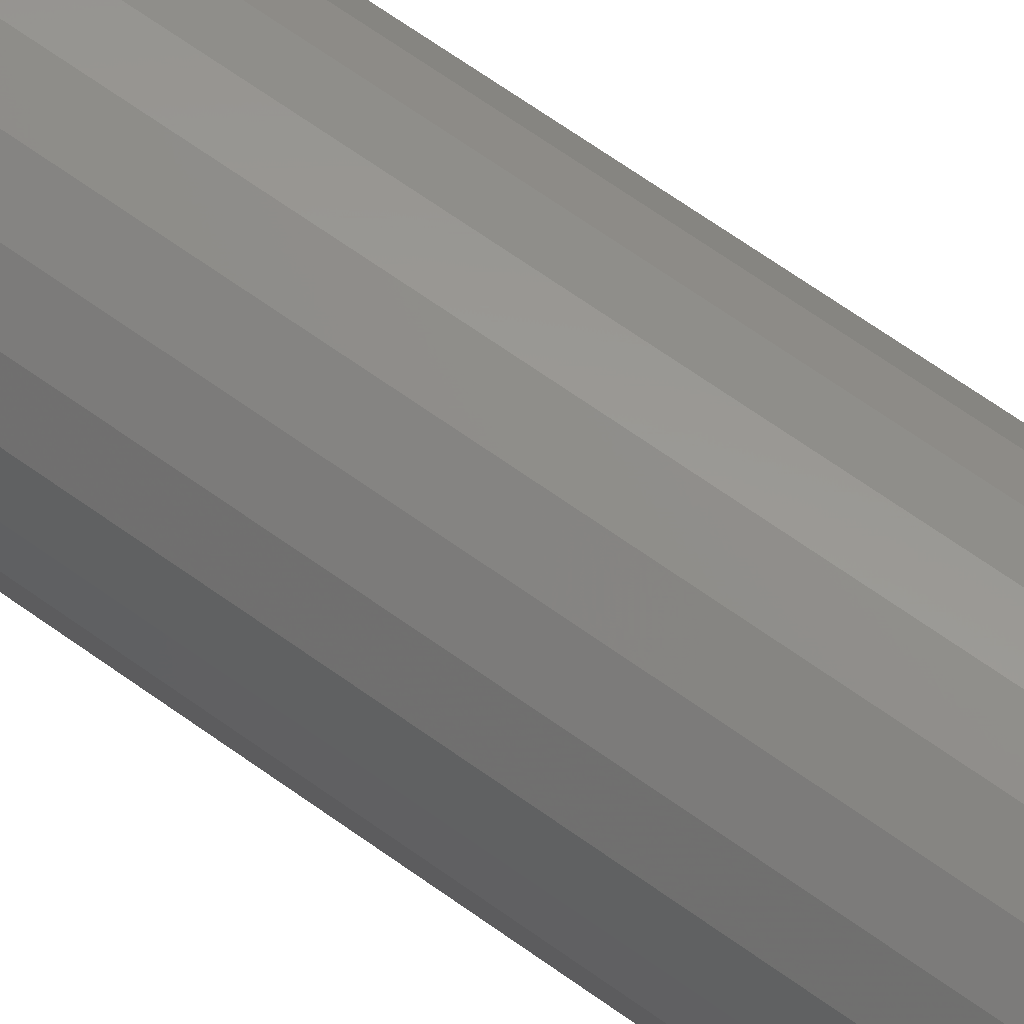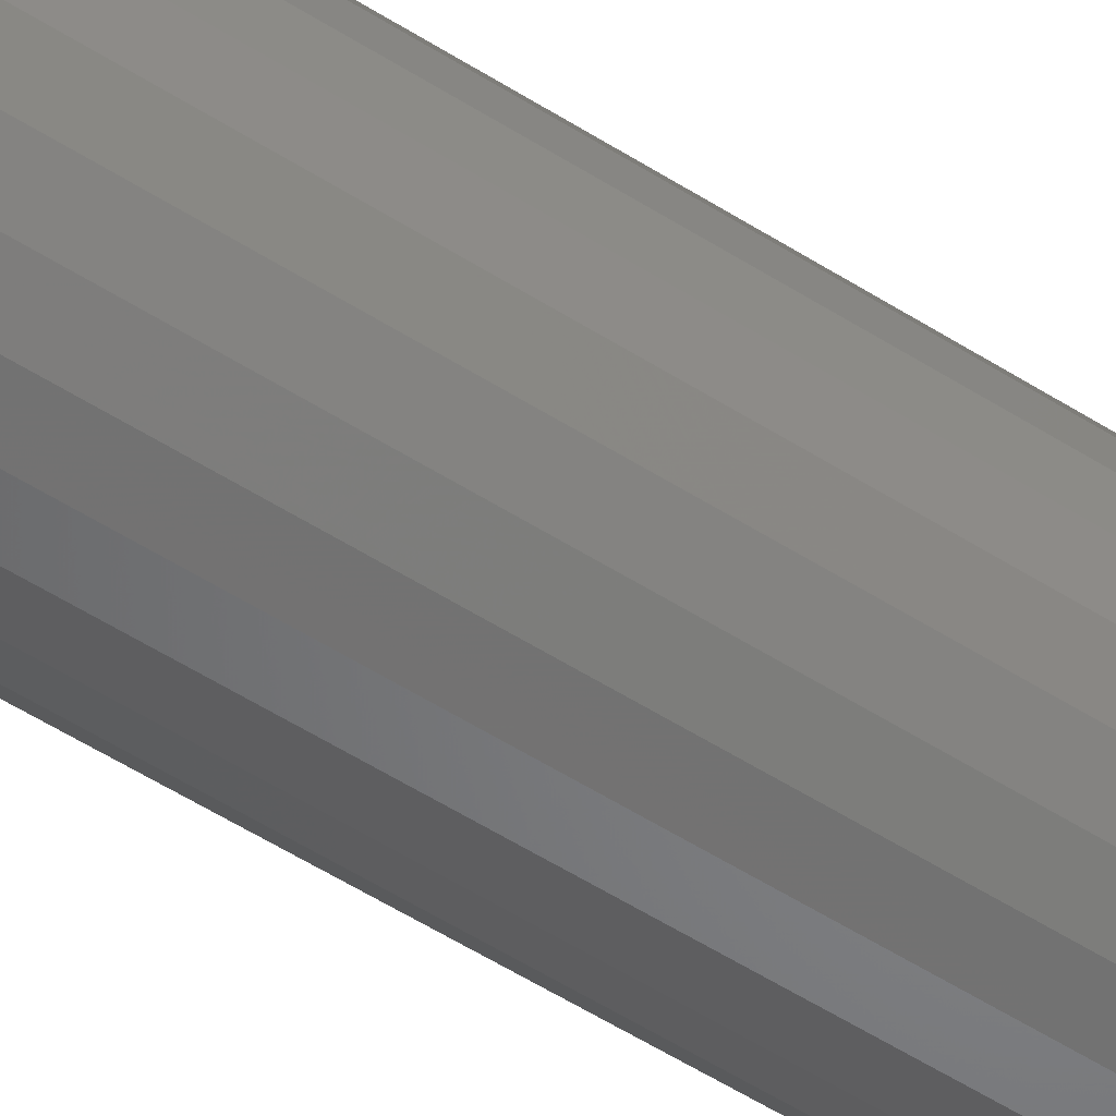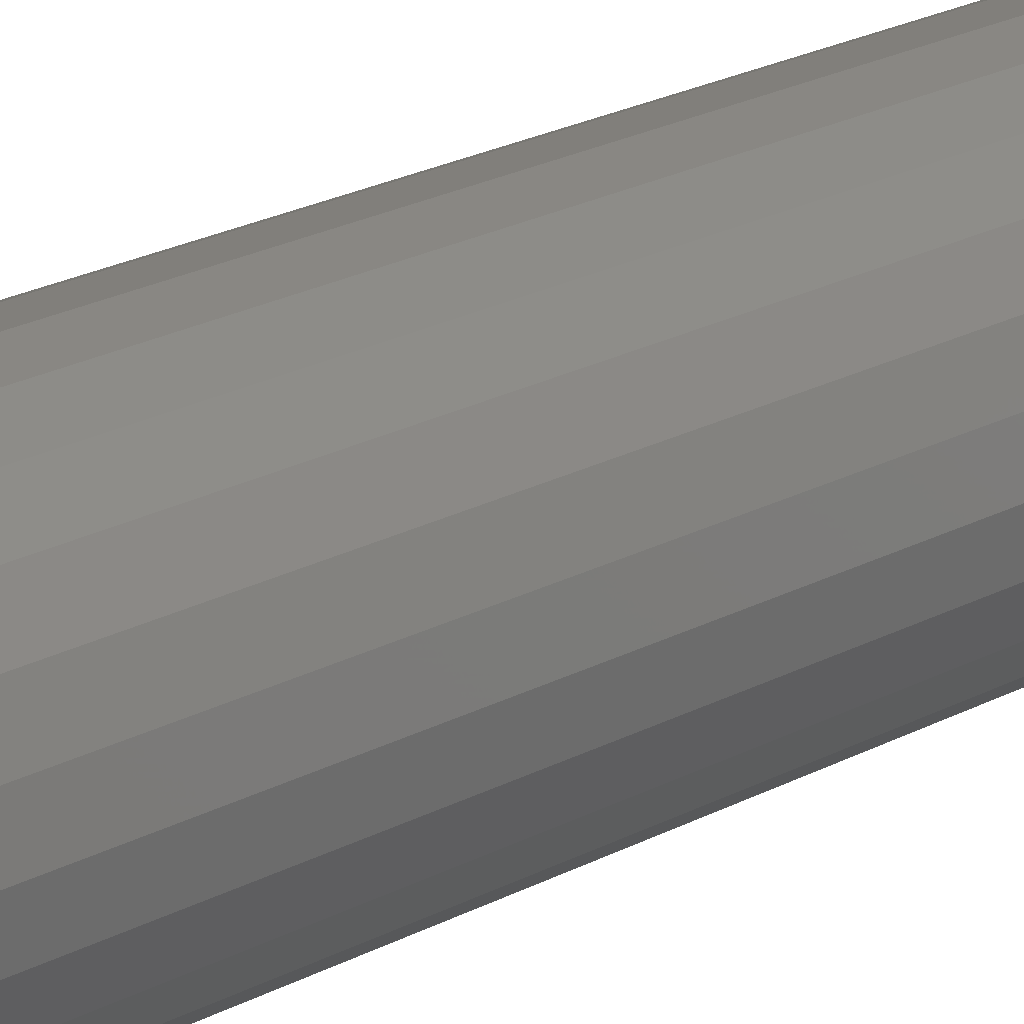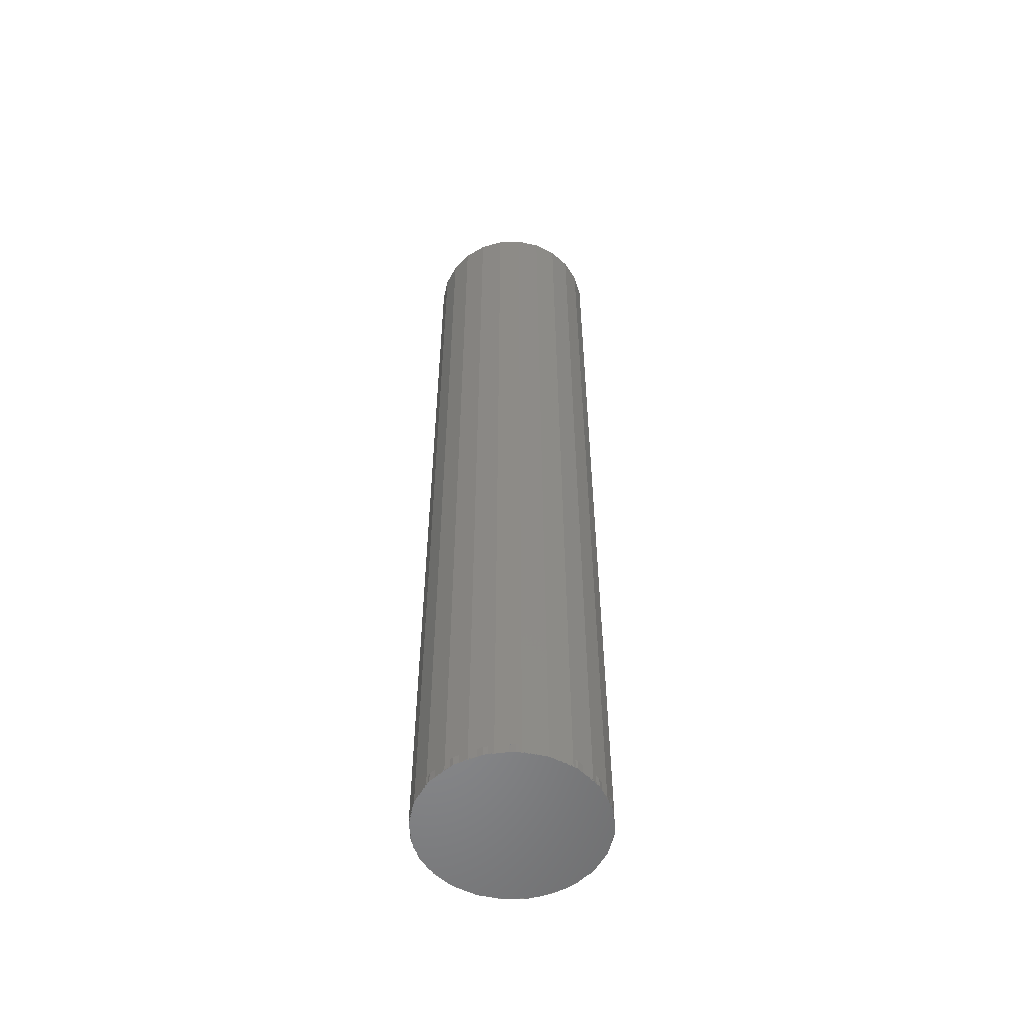
<metadata>
{"format":"stl","ext":"stl","renderer":"f3d","projection":"perspective","resolution":1024,"background":"white","views":[{"elev":64.7,"azim":-53.8,"up":"+Y"},{"elev":-58.0,"azim":-123.0,"up":"+Y"},{"elev":19.7,"azim":-136.4,"up":"+Y"},{"elev":-54.9,"azim":159.6,"up":"+Z"}]}
</metadata>
<code>
# stl→obj: 272 verts, 620 faces
v 0.01025 0.03538 0
v 0.01058 0.03532 0
v 0.002954 -0.03653 0
v 0.01988 0.03089 0
v 0.01462 0.03357 0
v 0.02026 0.03069 0
v 0.02786 0.02382 0
v 0.02382 0.02786 0
v 0.02829 0.0234 0
v 0.002954 0.03653 0
v 0.03357 0.01462 0
v 0.03089 0.01988 0
v 0.03402 0.01374 0
v 0.03653 0.002954 0
v 0.03538 0.01025 0
v 0.037 0 0
v 0.01988 -0.03089 0
v 0 0.037 0
v 0.009576 0.03574 0
v 0.01374 0.03402 0
v 0.01143 0.03519 0
v 0.02616 -0.02616 0
v 0.02829 -0.0234 0
v 0.02829 -0.0234 0.003936
v 0.03069 -0.02026 0.003936
v 0.03069 -0.02026 0
v 0.03204 -0.0185 0
v 0.03204 -0.0185 0.3936
v 0.01988 -0.03089 0.003936
v 0.01846 -0.03198 0.3936
v 0.02382 -0.02786 0.003936
v 0.01846 -0.03198 0
v 0.02382 -0.02786 0
v 0.02611 -0.02611 0
v 0.02175 -0.02993 0.003936
v 0.0234 -0.02829 0.003936
v 0.02026 -0.03069 0.003936
v 0.02026 -0.03069 0
v 0.02175 -0.02993 0
v 0.0234 -0.02829 0
v 0.0185 -0.03204 0
v 0.009556 -0.03566 0
v 0.009556 -0.03566 0.3936
v 0.01025 -0.03538 0.003936
v 0.01462 -0.03357 0.003936
v 0.01025 -0.03538 0
v 0.01462 -0.03357 0
v 0.01143 -0.03519 0.003936
v 0.01374 -0.03402 0.003936
v 0.01058 -0.03532 0.003936
v 0.01058 -0.03532 0
v 0.01143 -0.03519 0
v 0.03574 -0.009576 0
v 0.03574 -0.009576 0.3936
v 0.01374 -0.03402 0
v 0.02993 -0.02175 0
v 0.02993 -0.02175 0.003936
v 0.0185 -0.03204 0.3936
v 0.002954 -0.03653 0.003936
v 0.009576 -0.03574 0
v 0 -0.03692 0.003936
v 0 -0.03692 0.3936
v -0.03692 0 0.003936
v -0.03692 0 0.3936
v -0.03653 -0.002954 0.003936
v 0 0.03692 0.003936
v 0.03653 0.002954 0.003936
v 0.002954 0.03653 0.003936
v 0.03692 0 0.003936
v 0.01025 0.03538 0.003936
v 0.03538 0.01025 0.003936
v 0.03357 0.01462 0.003936
v 0.03089 0.01988 0.003936
v 0.01462 0.03357 0.003936
v 0.02786 0.02382 0.003936
v 0.02382 0.02786 0.003936
v 0.01988 0.03089 0.003936
v 0.009556 0.03566 0
v 0.009556 0.03566 0.3936
v 0.01846 0.03198 0
v 0.01846 0.03198 0.3936
v 0.01143 0.03519 0.003936
v 0.01058 0.03532 0.003936
v 0.01374 0.03402 0.003936
v 0.02611 0.02611 0
v 0.02611 0.02611 0.3936
v 0.03402 0.01374 0.003936
v 0.03204 0.0185 0
v 0.03204 0.0185 0.3936
v 0.03069 0.02026 0
v 0.03069 0.02026 0.003936
v 0.02175 0.02993 0.003936
v 0.02026 0.03069 0.003936
v 0.0234 0.02829 0.003936
v 0.0234 0.02829 0
v 0.02175 0.02993 0
v 0.03692 0 0.3936
v 0.03566 0.009556 0
v 0.0185 0.03204 0.3936
v 0.03532 0.01058 0
v 0.03532 0.01058 0.003936
v 0.03574 0.009576 0
v 0.0185 0.03204 0
v -0.01025 0.03538 0.003936
v -0.01462 0.03357 0.003936
v -0.002954 0.03653 0.003936
v -0.01988 0.03089 0.003936
v -0.02382 0.02786 0.003936
v -0.02786 0.02382 0.003936
v -0.03089 0.01988 0.003936
v -0.03357 0.01462 0.003936
v -0.03538 0.01025 0.003936
v -0.03653 0.002954 0.003936
v -0.002954 0.03653 0
v -0.01025 0.03538 0
v -0.01462 0.03357 0
v -0.01988 0.03089 0
v -0.02382 0.02786 0
v -0.02786 0.02382 0
v -0.03089 0.01988 0
v -0.03357 0.01462 0
v -0.03538 0.01025 0
v -0.03653 0.002954 0
v 0.03089 -0.01988 0
v 0.03089 -0.01988 0.003936
v 0.03198 -0.01846 0
v -0.03566 0.009556 0.3936
v -0.03566 0.009556 0
v -0.03198 0.01846 0
v -0.03198 0.01846 0.3936
v 0 0.037 0.3936
v 0.02786 -0.02382 0.003936
v 0.02786 -0.02382 0
v -0.002954 -0.03653 0.003936
v -0.01025 -0.03538 0.003936
v -0.03538 -0.01025 0.003936
v -0.03357 -0.01462 0.003936
v -0.03089 -0.01988 0.003936
v -0.02786 -0.02382 0.003936
v -0.02382 -0.02786 0.003936
v -0.01988 -0.03089 0.003936
v -0.01462 -0.03357 0.003936
v 0.009576 0.03574 0.3936
v 0.03198 -0.01846 0.3936
v -0.03653 -0.002954 0
v -0.03538 -0.01025 0
v -0.02616 0.02616 0
v -0.02616 0.02616 0.3936
v -0.0234 0.02829 0.003936
v -0.03519 0.01143 0.003936
v -0.03532 0.01058 0.003936
v -0.03402 0.01374 0.003936
v -0.009576 0.03574 0
v -0.009576 0.03574 0.3936
v 0.03574 0.009576 0.3936
v -0.03357 -0.01462 0
v -0.03089 -0.01988 0
v -0.01058 0.03532 0.003936
v -0.02786 -0.02382 0
v -0.02382 -0.02786 0
v -0.03402 0.01374 0
v -0.03519 0.01143 0
v 0.037 0 0.3936
v -0.03532 0.01058 0
v -0.03574 0.009576 0.3936
v -0.01462 -0.03357 0
v -0.01988 -0.03089 0
v -0.002954 -0.03653 0
v -0.01025 -0.03538 0
v 0.02611 -0.02611 0.3936
v -0.03204 0.0185 0
v 0.03532 -0.01058 0.003936
v 0.03532 -0.01058 0
v -0.03574 0.009576 0
v 0.02616 -0.02616 0.3936
v 0.03402 -0.01374 0
v 0.03402 -0.01374 0.003936
v -0.009556 -0.03566 0
v -0.009556 -0.03566 0.3936
v 0.03198 0.01846 0.3936
v 0.03198 0.01846 0
v -0.02611 0.02611 0
v -0.02611 0.02611 0.3936
v 0.02993 0.02175 0.003936
v 0.02829 0.0234 0.003936
v 0.02993 0.02175 0
v 0.009576 -0.03574 0.3936
v -0.01846 -0.03198 0
v -0.01846 -0.03198 0.3936
v 0.02616 0.02616 0
v 0.02616 0.02616 0.3936
v -0.02993 0.02175 0.003936
v -0.03069 0.02026 0.003936
v -0.02829 0.0234 0.003936
v 0.03566 0.009556 0.3936
v -0.01143 -0.03519 0.003936
v -0.01058 -0.03532 0.003936
v -0.01374 -0.03402 0.003936
v -0.01143 -0.03519 0
v -0.01374 -0.03402 0
v 0.03519 0.01143 0.003936
v -0.02829 0.0234 0
v -0.02993 0.02175 0
v 0.03519 0.01143 0
v -0.03069 0.02026 0
v -0.03204 0.0185 0.3936
v -0.01058 -0.03532 0
v -0.009576 -0.03574 0
v -0.009576 -0.03574 0.3936
v -0.0185 -0.03204 0
v 0 -0.037 0
v -0.01846 0.03198 0.3936
v -0.01846 0.03198 0
v -0.02175 0.02993 0.003936
v -0.02026 0.03069 0.003936
v -0.02026 0.03069 0
v -0.02175 0.02993 0
v -0.0234 0.02829 0
v 0.03653 -0.002954 0.003936
v -0.02611 -0.02611 0
v -0.02611 -0.02611 0.3936
v -0.0185 0.03204 0.3936
v -0.02175 -0.02993 0.003936
v -0.02026 -0.03069 0.003936
v -0.0234 -0.02829 0.003936
v -0.0234 -0.02829 0
v -0.02175 -0.02993 0
v -0.03566 -0.009556 0
v -0.03574 -0.009576 0
v -0.0185 0.03204 0
v -0.037 0 0
v -0.02026 -0.03069 0
v -0.0185 -0.03204 0.3936
v -0.02616 -0.02616 0
v -0.03204 -0.0185 0
v -0.03198 -0.01846 0
v -0.03402 -0.01374 0
v -0.009556 0.03566 0.3936
v -0.009556 0.03566 0
v -0.01143 0.03519 0.003936
v -0.01374 0.03402 0.003936
v -0.01058 0.03532 0
v -0.01143 0.03519 0
v -0.01374 0.03402 0
v -0.03519 -0.01143 0
v -0.03532 -0.01058 0
v 0 0.03692 0.3936
v 0.03538 -0.01025 0.003936
v 0.03357 -0.01462 0.003936
v 0.03357 -0.01462 0
v 0.03538 -0.01025 0
v 0.03653 -0.002954 0
v 0.03566 -0.009556 0
v 0.03566 -0.009556 0.3936
v 0.03519 -0.01143 0.003936
v 0.03519 -0.01143 0
v -0.02829 -0.0234 0
v -0.03198 -0.01846 0.3936
v -0.02993 -0.02175 0.003936
v -0.02829 -0.0234 0.003936
v -0.03069 -0.02026 0.003936
v -0.03069 -0.02026 0
v -0.02993 -0.02175 0
v -0.02616 -0.02616 0.3936
v -0.03204 -0.0185 0.3936
v -0.03566 -0.009556 0.3936
v -0.03519 -0.01143 0.003936
v -0.03402 -0.01374 0.003936
v -0.03532 -0.01058 0.003936
v -0.03574 -0.009576 0.3936
v 0 -0.037 0.3936
v -0.037 0 0.3936
f 1 2 3
f 4 3 5
f 4 6 3
f 7 3 8
f 9 3 7
f 10 1 3
f 11 3 12
f 11 13 3
f 14 3 15
f 16 17 14
f 18 19 10
f 20 3 21
f 22 23 24
f 25 26 27
f 24 25 28
f 29 30 31
f 25 27 28
f 17 32 29
f 30 29 32
f 33 31 34
f 35 36 37
f 37 38 39
f 37 39 35
f 39 40 36
f 39 36 35
f 41 38 37
f 36 40 22
f 42 43 44
f 32 45 30
f 46 42 44
f 44 43 45
f 47 45 32
f 48 49 50
f 50 51 52
f 50 52 48
f 53 16 54
f 52 55 49
f 52 49 48
f 56 25 57
f 49 55 41
f 49 41 58
f 58 41 37
f 37 36 58
f 3 59 42
f 56 26 25
f 51 50 60
f 61 62 59
f 24 56 57
f 63 64 65
f 66 67 68
f 69 67 66
f 70 68 67
f 70 67 71
f 70 71 72
f 73 74 72
f 75 74 73
f 76 74 75
f 77 74 76
f 70 72 74
f 67 14 15
f 67 15 71
f 72 11 12
f 72 12 73
f 75 7 8
f 75 8 76
f 77 4 5
f 77 5 74
f 70 1 10
f 70 10 68
f 24 23 56
f 10 78 68
f 79 68 78
f 78 70 79
f 57 25 24
f 5 80 74
f 81 74 80
f 70 74 79
f 1 70 78
f 82 83 84
f 84 20 21
f 84 21 82
f 21 2 83
f 21 83 82
f 83 2 19
f 77 76 81
f 85 86 76
f 8 85 76
f 87 13 88
f 87 88 89
f 81 80 77
f 4 77 80
f 90 91 88
f 89 88 91
f 92 93 94
f 94 95 96
f 94 96 92
f 69 97 67
f 96 6 93
f 96 93 92
f 14 67 98
f 94 93 99
f 100 101 102
f 93 6 103
f 93 103 99
f 99 103 84
f 20 84 103
f 104 105 106
f 105 107 106
f 107 108 106
f 108 109 106
f 109 110 106
f 110 111 106
f 111 112 106
f 112 113 106
f 66 106 113
f 63 66 113
f 106 114 115
f 106 115 104
f 105 116 117
f 105 117 107
f 108 118 119
f 108 119 109
f 110 120 121
f 110 121 111
f 112 122 123
f 112 123 113
f 124 125 126
f 127 113 128
f 128 113 123
f 128 112 127
f 112 111 127
f 129 130 111
f 131 19 18
f 121 129 111
f 34 132 133
f 61 66 134
f 135 134 66
f 63 65 66
f 65 136 66
f 136 137 66
f 137 138 66
f 138 139 66
f 139 140 66
f 140 141 66
f 142 66 141
f 135 66 142
f 19 143 83
f 144 125 132
f 65 145 146
f 65 146 136
f 122 112 128
f 147 148 149
f 150 151 152
f 144 126 125
f 153 154 18
f 102 101 155
f 137 156 157
f 137 157 138
f 153 158 154
f 139 159 160
f 139 160 140
f 152 161 162
f 152 162 150
f 163 16 102
f 162 164 151
f 162 151 150
f 152 151 165
f 166 142 141
f 166 141 167
f 168 134 135
f 168 135 169
f 34 170 132
f 171 161 152
f 172 173 53
f 151 164 174
f 151 174 165
f 22 175 36
f 27 176 177
f 134 168 178
f 134 178 179
f 27 177 28
f 73 180 75
f 177 172 54
f 12 181 73
f 180 73 181
f 7 75 85
f 53 54 172
f 182 183 109
f 184 185 91
f 91 90 186
f 91 186 184
f 50 49 187
f 186 9 185
f 186 185 184
f 188 189 142
f 135 142 179
f 166 188 142
f 190 94 191
f 185 89 91
f 182 109 119
f 185 9 190
f 120 110 129
f 192 193 194
f 190 95 94
f 85 75 86
f 71 195 72
f 98 195 71
f 179 178 135
f 169 135 178
f 196 197 198
f 98 71 15
f 199 196 198
f 199 198 200
f 180 181 72
f 11 72 181
f 201 87 101
f 194 202 203
f 194 203 192
f 101 100 204
f 101 204 201
f 203 205 193
f 203 193 192
f 204 13 87
f 204 87 201
f 194 193 206
f 42 59 43
f 207 197 196
f 207 196 199
f 208 209 197
f 209 198 197
f 22 24 175
f 147 202 194
f 193 205 171
f 193 171 206
f 200 198 210
f 208 197 207
f 211 209 208
f 34 31 170
f 107 212 108
f 213 212 107
f 213 107 117
f 118 108 182
f 83 143 84
f 214 149 215
f 215 216 217
f 215 217 214
f 217 218 149
f 217 149 214
f 69 219 97
f 188 141 189
f 220 221 140
f 220 140 160
f 215 149 222
f 213 105 212
f 101 87 155
f 190 191 185
f 98 67 195
f 141 140 189
f 167 141 188
f 223 224 225
f 225 226 227
f 225 227 223
f 147 194 148
f 228 146 229
f 230 216 215
f 171 152 206
f 149 218 147
f 174 231 165
f 110 109 130
f 145 228 229
f 229 231 145
f 60 187 211
f 232 224 223
f 232 223 227
f 60 50 187
f 182 108 183
f 61 134 62
f 123 116 231
f 210 233 224
f 224 233 225
f 226 225 234
f 235 156 236
f 210 224 232
f 63 113 64
f 235 237 156
f 104 238 105
f 238 104 239
f 239 104 115
f 116 105 213
f 240 241 158
f 158 242 243
f 158 243 240
f 243 244 241
f 243 241 240
f 237 245 114
f 158 241 154
f 230 222 241
f 241 244 230
f 146 114 246
f 222 230 215
f 246 229 146
f 239 106 238
f 66 247 106
f 114 106 239
f 66 68 247
f 242 158 153
f 69 66 219
f 248 219 66
f 61 59 66
f 59 44 66
f 44 45 66
f 45 29 66
f 29 31 66
f 31 132 66
f 132 125 66
f 249 66 125
f 248 66 249
f 59 3 46
f 59 46 44
f 45 47 17
f 45 17 29
f 2 21 3
f 78 10 19
f 78 19 1
f 2 1 19
f 5 3 20
f 20 103 5
f 31 33 133
f 31 133 132
f 95 3 96
f 125 124 250
f 125 250 249
f 103 6 4
f 80 103 4
f 80 5 103
f 6 96 3
f 8 3 95
f 95 190 8
f 248 251 252
f 248 252 219
f 90 3 186
f 246 114 245
f 253 254 219
f 190 9 7
f 85 190 7
f 85 8 190
f 9 186 3
f 12 3 90
f 90 88 12
f 219 252 253
f 100 3 204
f 88 13 11
f 181 88 11
f 181 12 88
f 13 204 3
f 15 3 100
f 100 102 15
f 254 253 248
f 126 144 249
f 248 249 254
f 234 159 220
f 98 102 14
f 98 15 102
f 16 14 102
f 126 249 250
f 251 248 253
f 255 172 177
f 177 176 256
f 177 256 255
f 122 161 123
f 121 120 123
f 120 202 123
f 123 119 118
f 118 218 123
f 123 117 116
f 116 244 145
f 114 145 115
f 18 168 114
f 256 173 172
f 256 172 255
f 128 123 174
f 231 174 123
f 164 162 161
f 121 123 161
f 129 121 171
f 161 171 121
f 164 161 122
f 174 164 122
f 174 122 128
f 205 203 202
f 210 198 233
f 234 257 159
f 119 123 202
f 182 119 147
f 202 147 119
f 205 202 120
f 171 205 120
f 171 120 129
f 218 217 216
f 220 139 221
f 138 258 139
f 236 258 138
f 157 236 138
f 156 114 157
f 216 230 117
f 213 117 230
f 117 123 216
f 218 216 123
f 147 218 118
f 147 118 182
f 242 145 243
f 159 139 220
f 259 260 261
f 242 153 115
f 115 145 242
f 244 243 145
f 230 244 116
f 230 116 213
f 261 262 263
f 261 263 259
f 18 114 153
f 114 239 153
f 239 115 153
f 263 257 260
f 263 260 259
f 234 264 260
f 235 261 265
f 157 114 262
f 235 262 261
f 260 257 234
f 251 176 252
f 250 124 252
f 124 23 252
f 133 33 252
f 33 40 252
f 16 252 17
f 47 14 17
f 47 55 14
f 3 14 46
f 3 211 18
f 18 10 3
f 264 234 225
f 253 252 53
f 16 53 252
f 173 256 176
f 236 157 235
f 266 137 136
f 146 228 136
f 266 136 228
f 250 252 176
f 126 250 27
f 176 27 250
f 173 176 251
f 53 173 251
f 53 251 253
f 26 56 23
f 236 137 258
f 156 137 236
f 267 268 269
f 133 252 23
f 34 133 22
f 23 22 133
f 26 23 124
f 27 26 124
f 27 124 126
f 269 246 245
f 269 245 267
f 40 39 38
f 245 237 268
f 245 268 267
f 262 235 157
f 40 33 22
f 38 41 17
f 32 17 41
f 17 252 38
f 40 38 252
f 22 33 34
f 51 14 52
f 268 237 235
f 235 265 268
f 51 60 46
f 46 14 51
f 55 52 14
f 41 55 47
f 41 47 32
f 261 260 265
f 211 168 18
f 60 211 3
f 3 42 60
f 42 46 60
f 266 228 65
f 145 65 228
f 231 229 270
f 169 207 114
f 167 114 166
f 167 232 114
f 257 263 114
f 159 257 114
f 156 237 114
f 145 114 146
f 145 231 116
f 160 159 114
f 229 246 269
f 269 268 270
f 229 269 270
f 178 168 208
f 211 208 168
f 168 169 114
f 200 114 199
f 166 114 200
f 188 166 210
f 200 210 166
f 207 199 114
f 208 207 169
f 208 169 178
f 226 114 227
f 226 234 160
f 220 160 234
f 160 114 226
f 232 227 114
f 210 232 167
f 210 167 188
f 129 110 130
f 262 114 263
f 102 155 163
f 89 185 191
f 19 131 143
f 271 211 187
f 58 36 175
f 144 132 170
f 270 268 265
f 266 258 137
f 264 265 260
f 221 139 258
f 209 233 198
f 144 254 249
f 254 97 219
f 272 231 270
f 54 28 177
f 266 65 64
f 30 170 31
f 154 241 222
f 238 212 105
f 264 225 233
f 211 271 209
f 62 43 59
f 195 67 97
f 127 111 130
f 148 222 149
f 16 163 54
f 180 72 195
f 221 189 140
f 165 206 152
f 183 108 212
f 206 148 194
f 99 191 94
f 179 142 189
f 183 130 109
f 180 86 75
f 30 45 43
f 179 62 134
f 231 272 165
f 58 187 49
f 131 18 154
f 238 106 247
f 99 84 143
f 81 76 86
f 127 64 113
f 28 175 24
f 81 79 74
f 79 247 68
f 89 155 87
f 270 64 272
f 270 266 64
f 258 266 265
f 270 265 266
f 265 264 258
f 258 264 221
f 233 189 264
f 221 264 189
f 209 179 233
f 189 233 179
f 209 62 179
f 209 271 62
f 187 62 271
f 187 43 62
f 187 58 43
f 43 58 30
f 58 175 30
f 30 175 170
f 28 144 175
f 170 175 144
f 54 254 28
f 144 28 254
f 163 97 54
f 254 54 97
f 131 154 247
f 238 247 154
f 212 238 222
f 154 222 238
f 222 148 212
f 212 148 183
f 206 130 148
f 183 148 130
f 165 127 206
f 130 206 127
f 272 64 165
f 127 165 64
f 155 97 163
f 155 195 97
f 180 195 89
f 155 89 195
f 86 180 191
f 89 191 180
f 99 81 191
f 86 191 81
f 143 79 99
f 81 99 79
f 143 247 79
f 143 131 247

</code>
